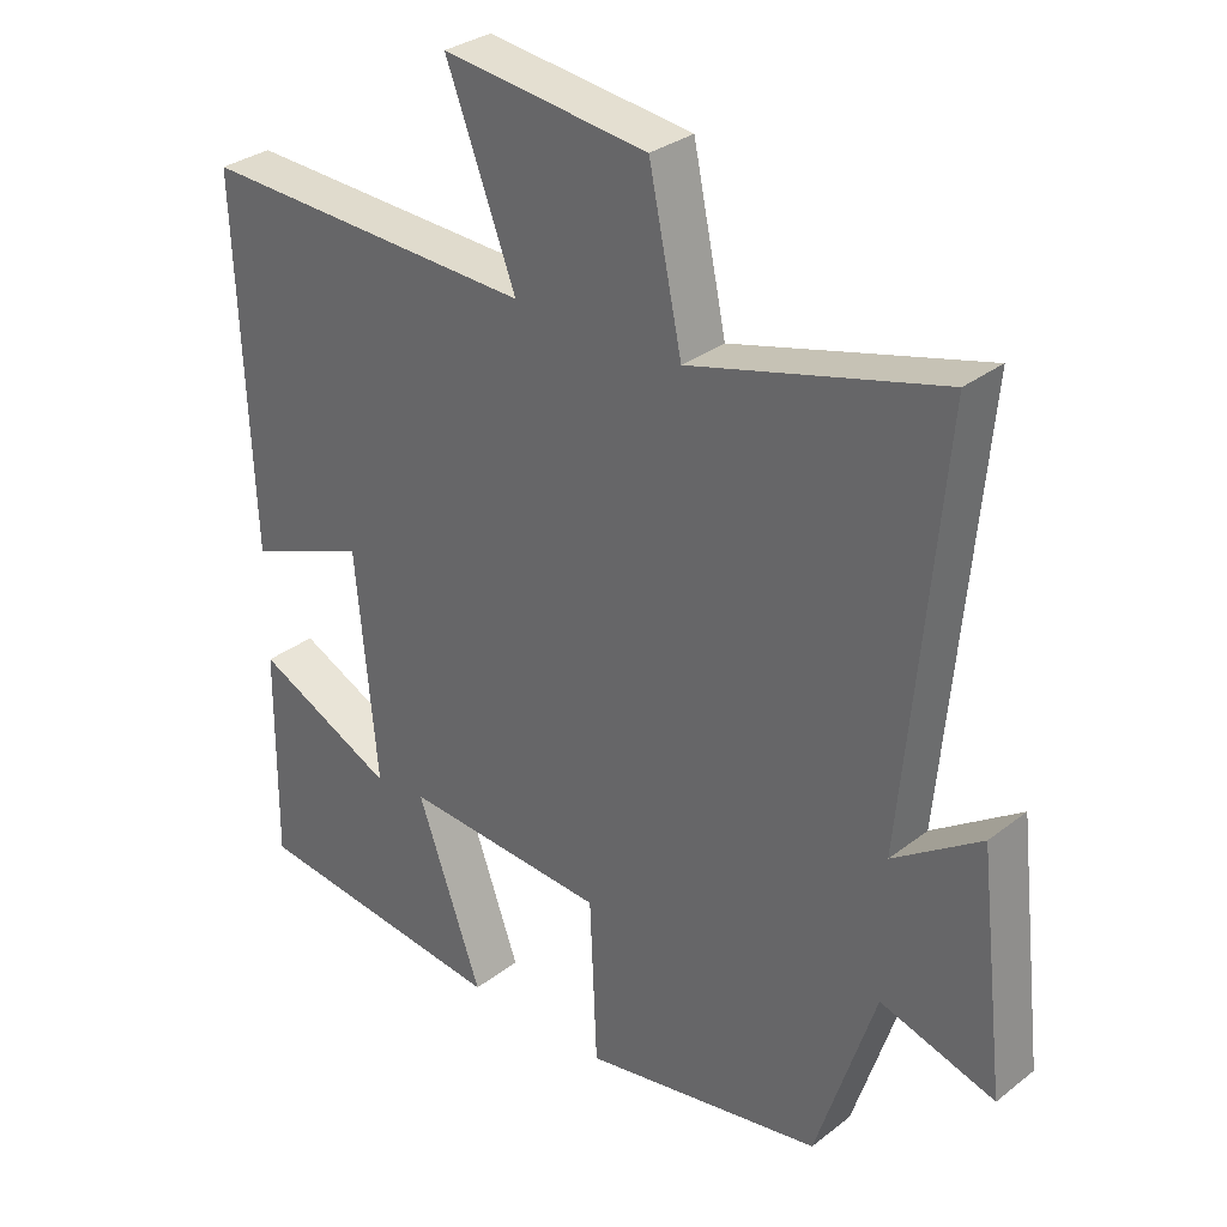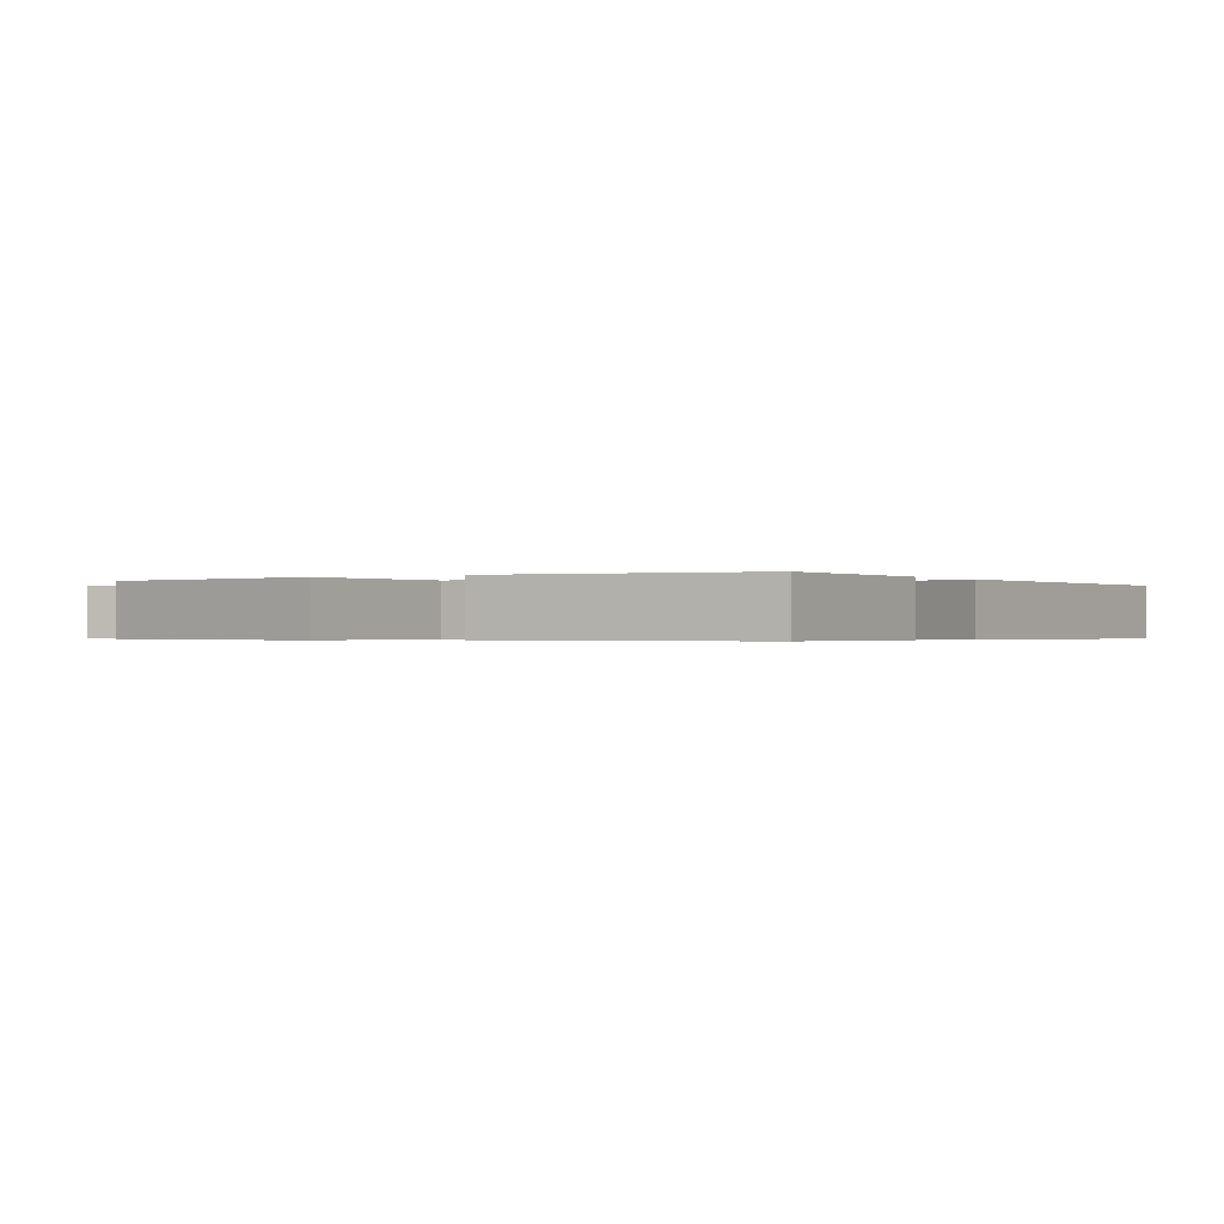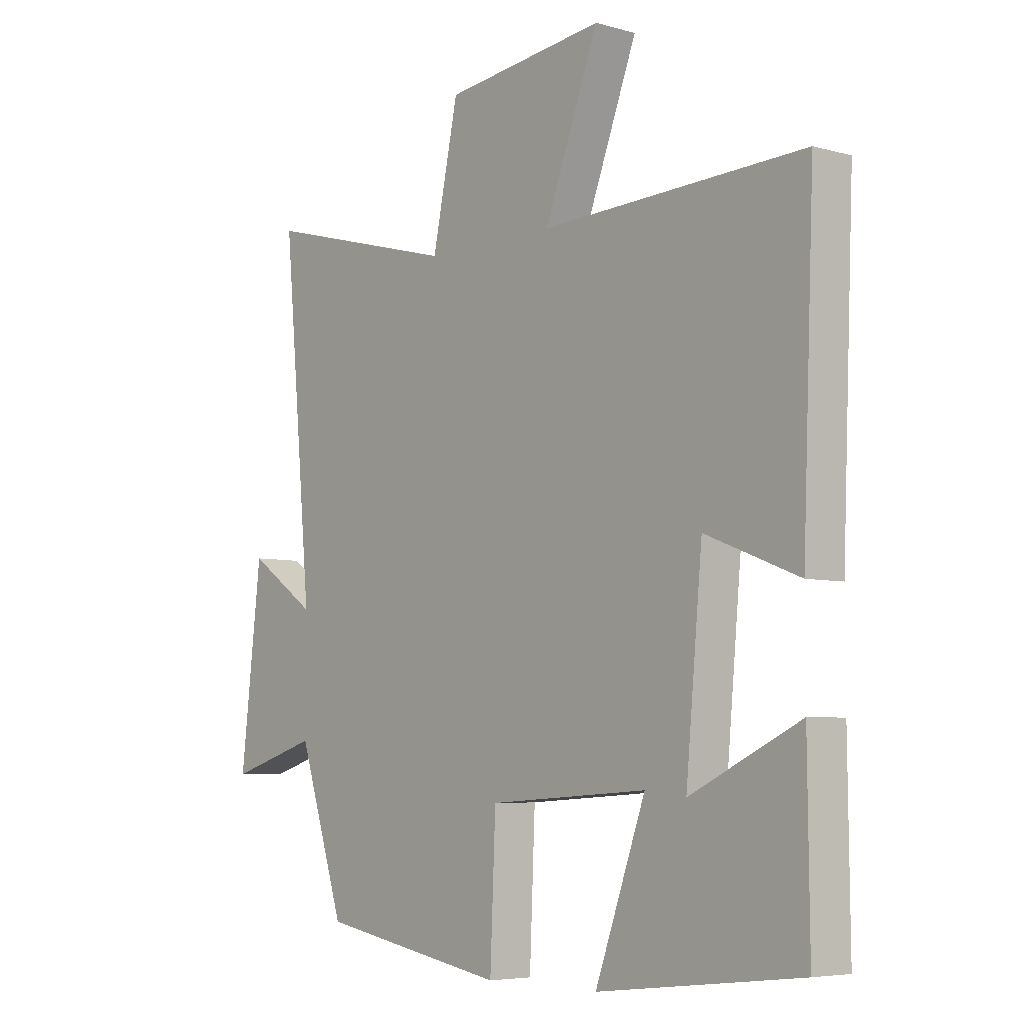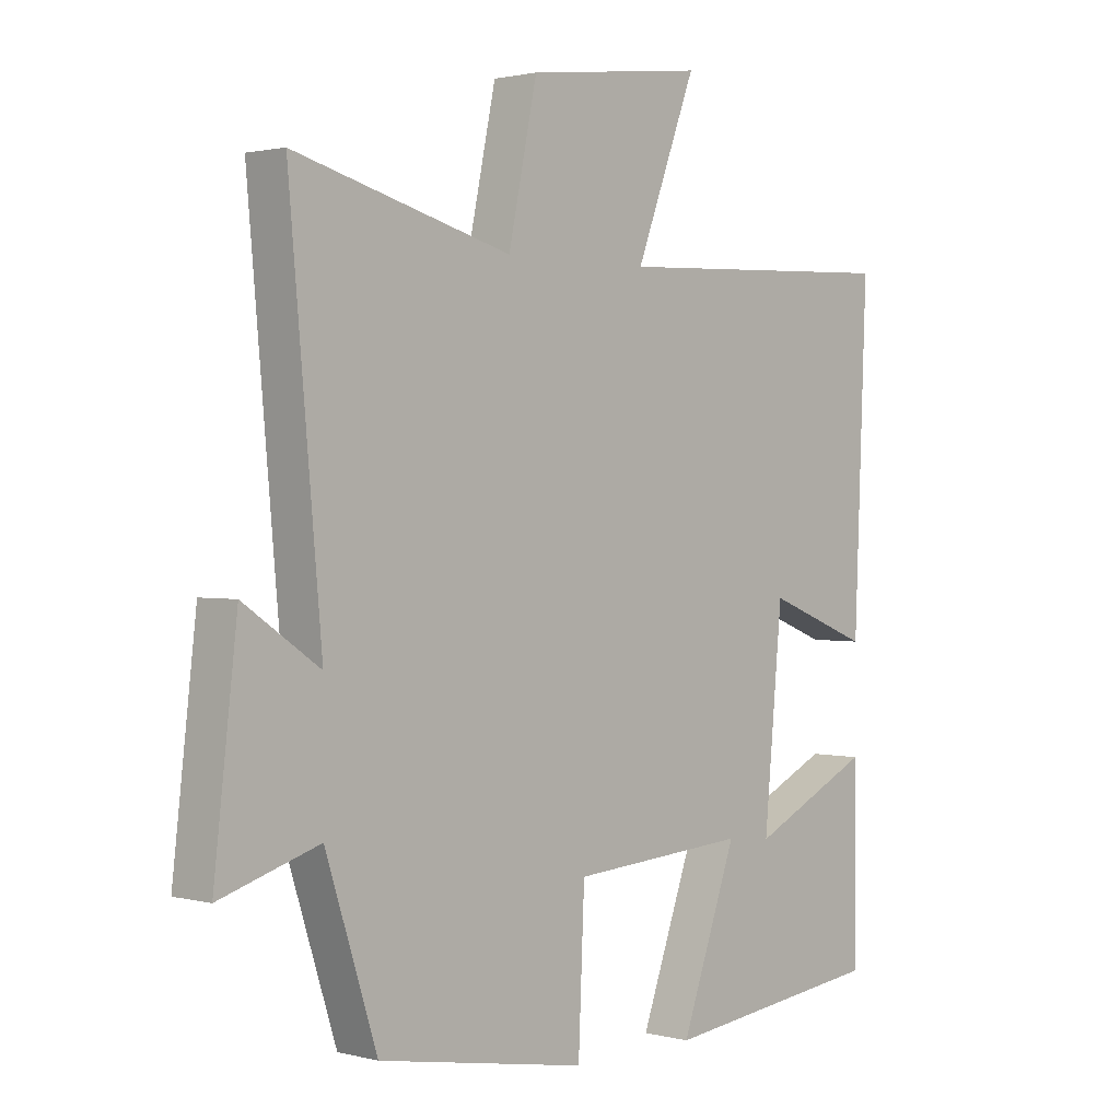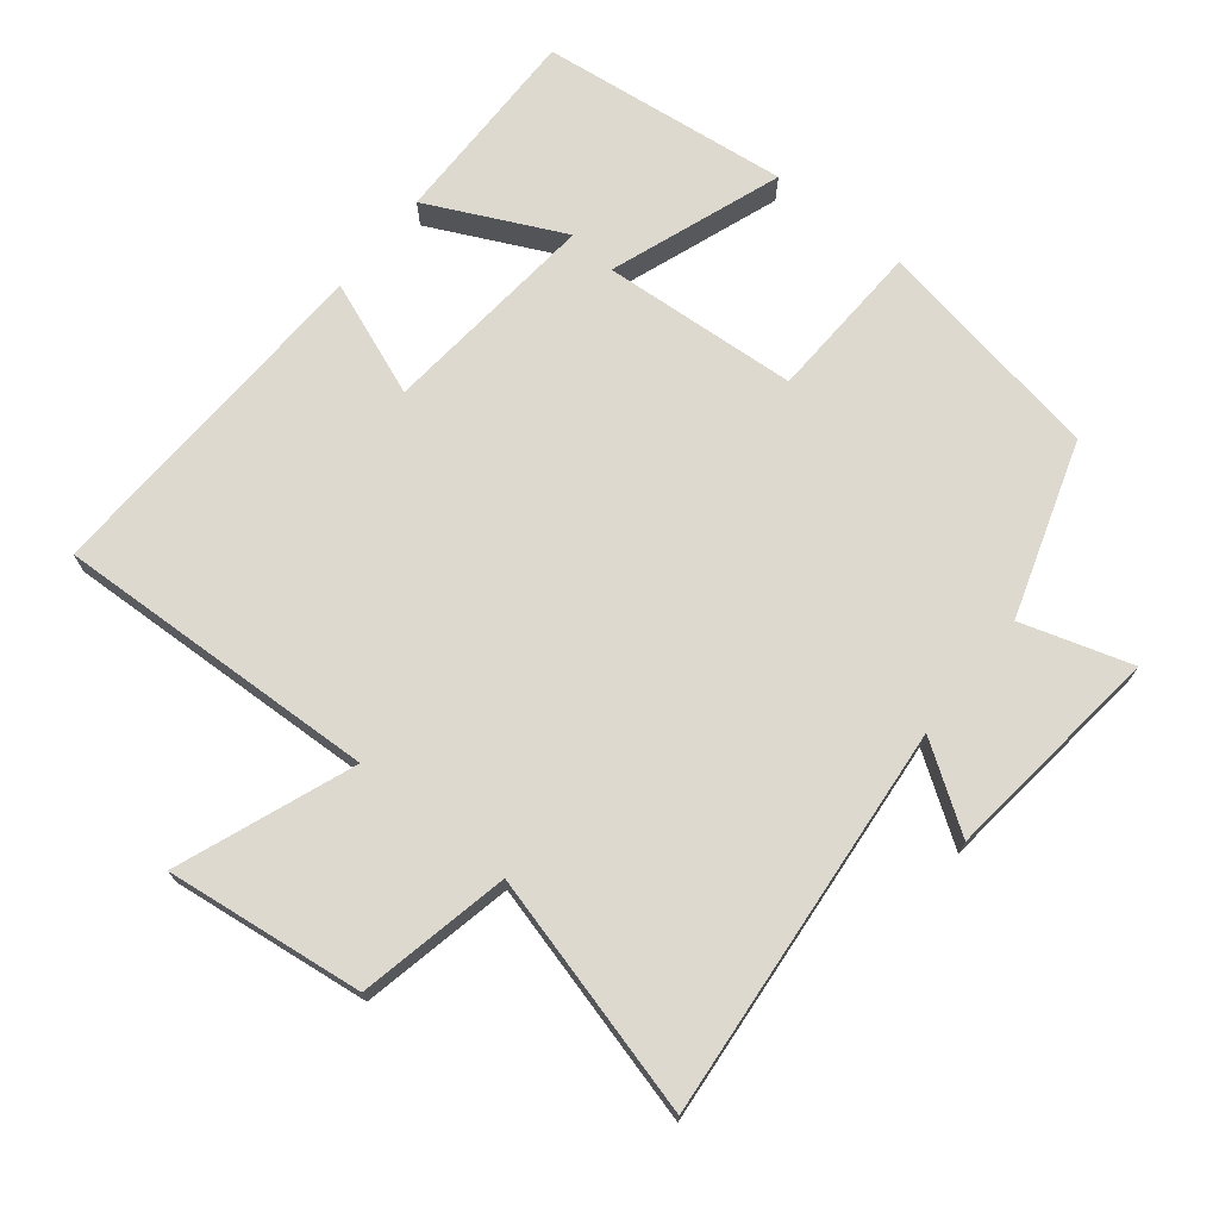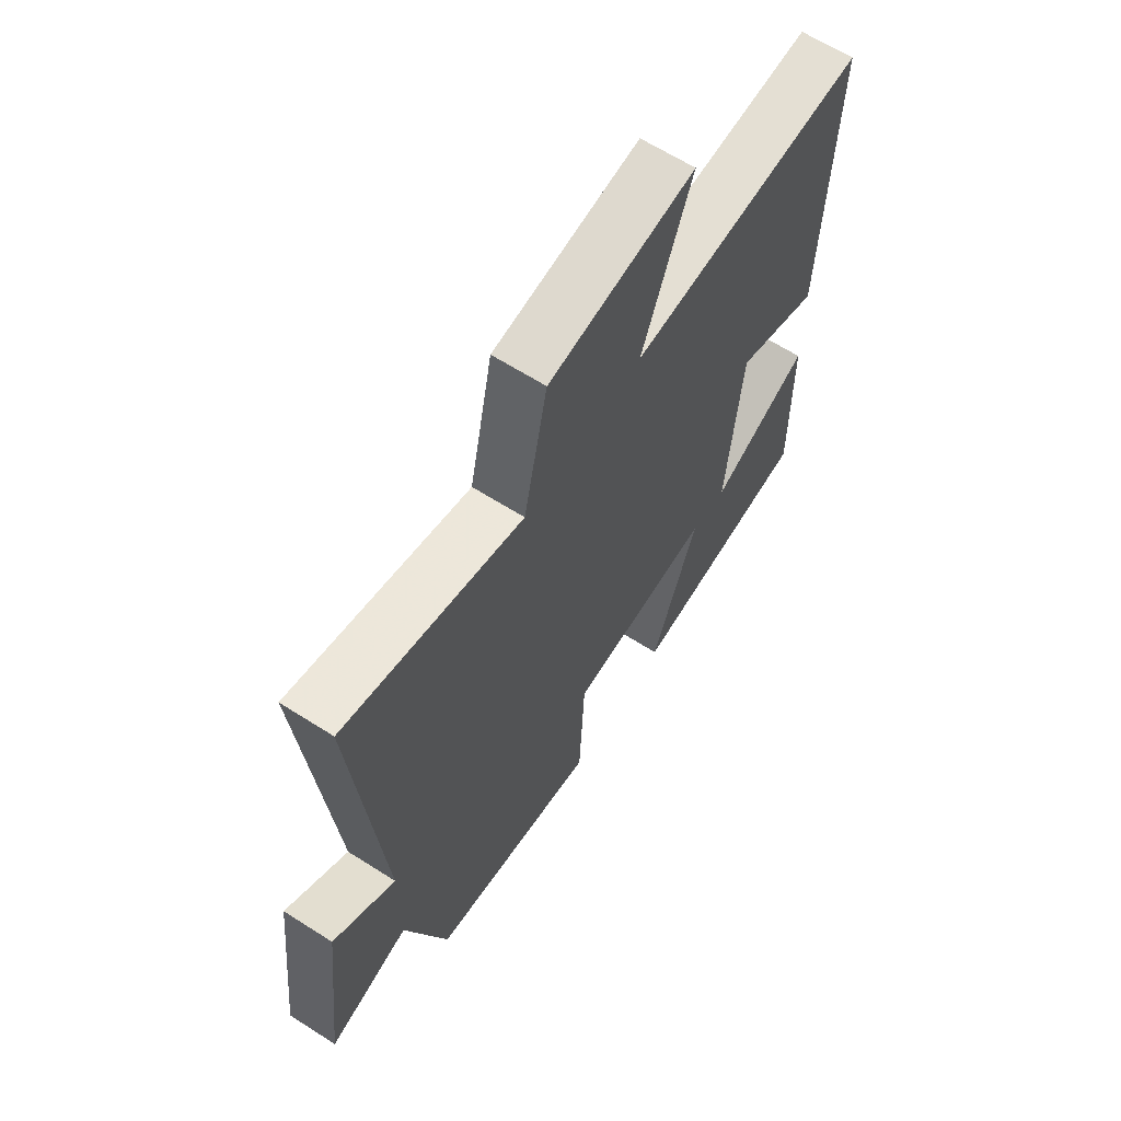
<metadata>
{"format":"obj","ext":"obj","renderer":"f3d","projection":"perspective","resolution":1024,"background":"white","views":[{"elev":31.2,"azim":42.4,"up":"+Z"},{"elev":-0.4,"azim":-148.3,"up":"+Y"},{"elev":-5.7,"azim":-130.5,"up":"+Z"},{"elev":1.5,"azim":132.8,"up":"+Z"},{"elev":71.8,"azim":38.7,"up":"+Y"},{"elev":64.2,"azim":122.7,"up":"+Z"}]}
</metadata>
<code>
v 0.553 0.07 0.595
v 0.5 0.07 0.014
v 0.624 0.07 0.098
v 0.662 0.07 -0.23
v 0.5 0.07 -0.18
v 0.416 0.07 -0.44
v 0.074 0.07 -0.5
v 0.064 0.07 -0.265
v -0.226 0.07 -0.245
v -0.134 0.07 -0.5
v -0.503 0.07 -0.457
v -0.5 0.07 -0.157
v -0.3 0.07 -0.253
v -0.33 0.07 0.071
v -0.5 0.07 0.005
v -0.521 0.07 0.52
v -0.042 0.07 0.5
v -0.141 0.07 0.759
v 0.151 0.07 0.723
v 0.198 0.07 0.5
v 0.553 0 0.595
v 0.5 0 0.014
v 0.624 0 0.098
v 0.662 0 -0.23
v 0.5 0 -0.18
v 0.416 0 -0.44
v 0.074 0 -0.5
v 0.064 0 -0.265
v -0.226 0 -0.245
v -0.134 0 -0.5
v -0.503 0 -0.457
v -0.5 0 -0.157
v -0.3 0 -0.253
v -0.33 0 0.071
v -0.5 0 0.005
v -0.521 0 0.52
v -0.042 0 0.5
v -0.141 0 0.759
v 0.151 0 0.723
v 0.198 0 0.5
f 17 18 19 20
f 14 15 16 17
f 13 14 17 20
f 10 11 12 13
f 9 10 13
f 20 1 2
f 13 20 2
f 9 13 2
f 5 6 7 8
f 5 8 9 2
f 2 3 4 5
f 40 39 38 37
f 37 36 35 34
f 40 37 34 33
f 33 32 31 30
f 33 30 29
f 22 21 40
f 22 40 33
f 22 33 29
f 28 27 26 25
f 22 29 28 25
f 25 24 23 22
f 1 21 22 2
f 2 22 23 3
f 3 23 24 4
f 4 24 25 5
f 5 25 26 6
f 6 26 27 7
f 7 27 28 8
f 8 28 29 9
f 9 29 30 10
f 10 30 31 11
f 11 31 32 12
f 12 32 33 13
f 13 33 34 14
f 14 34 35 15
f 15 35 36 16
f 16 36 37 17
f 17 37 38 18
f 18 38 39 19
f 19 39 40 20
f 20 40 21 1

</code>
